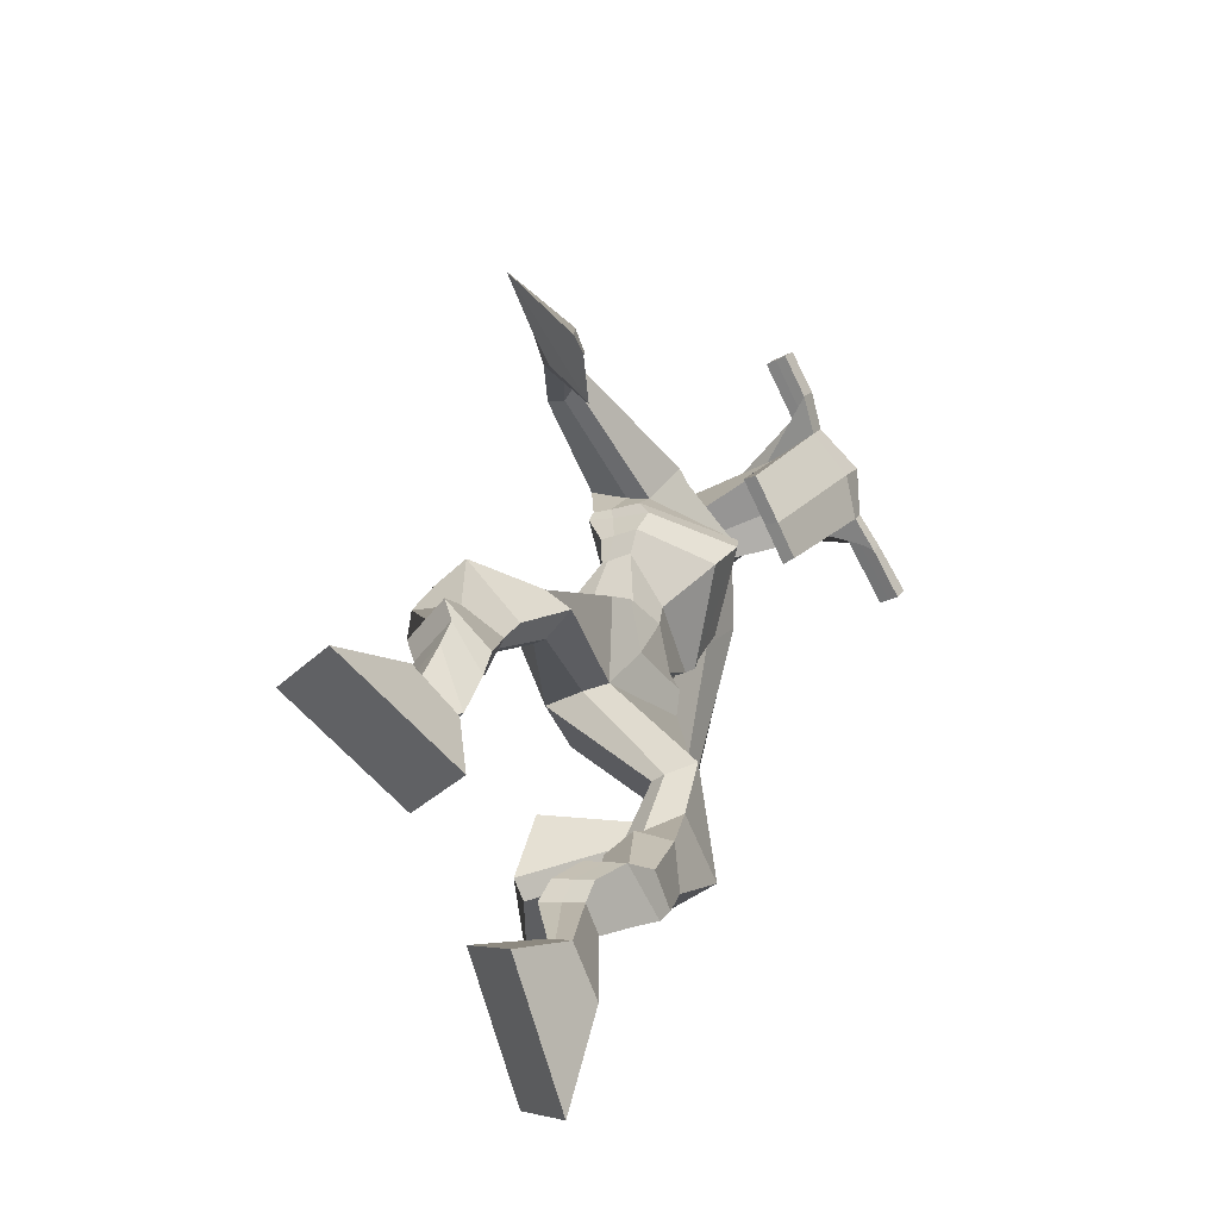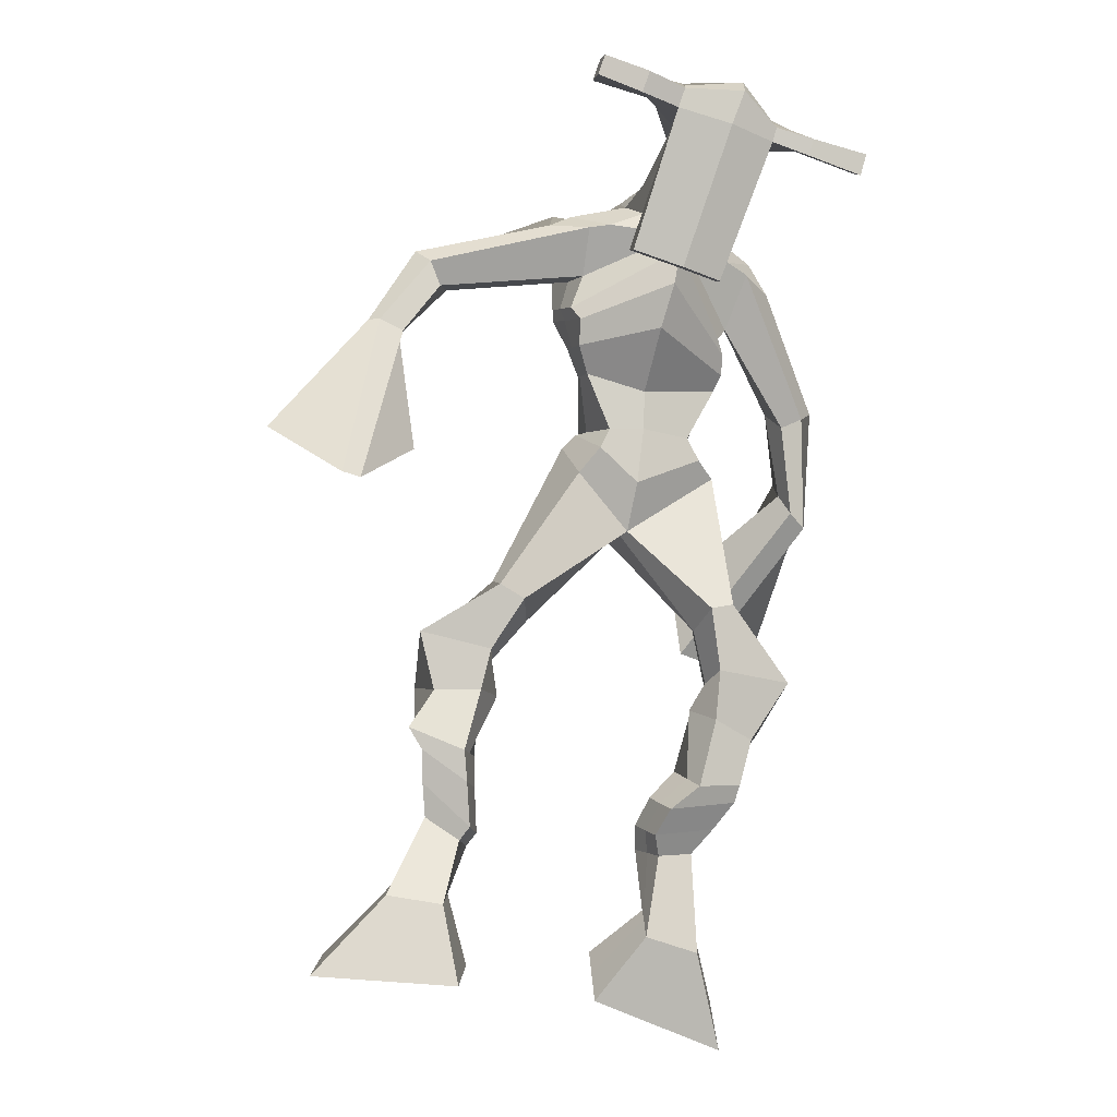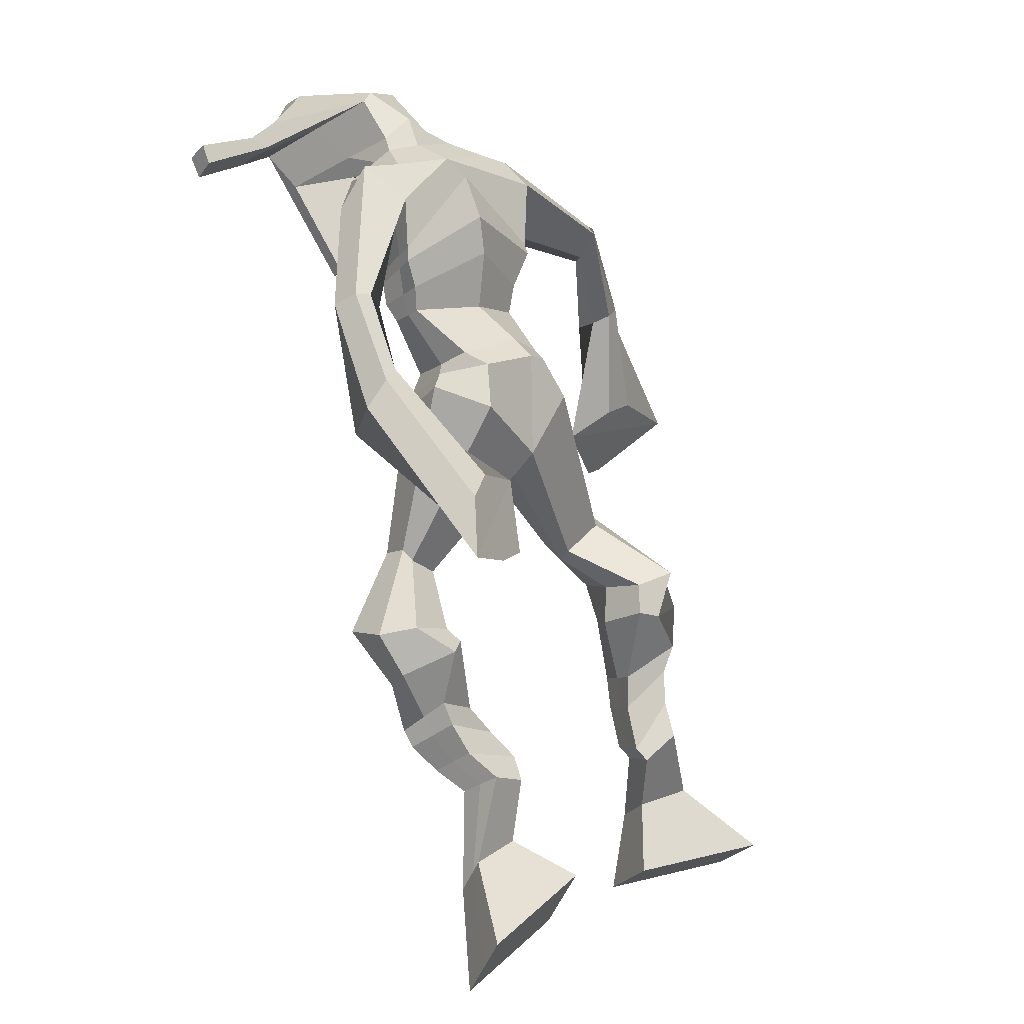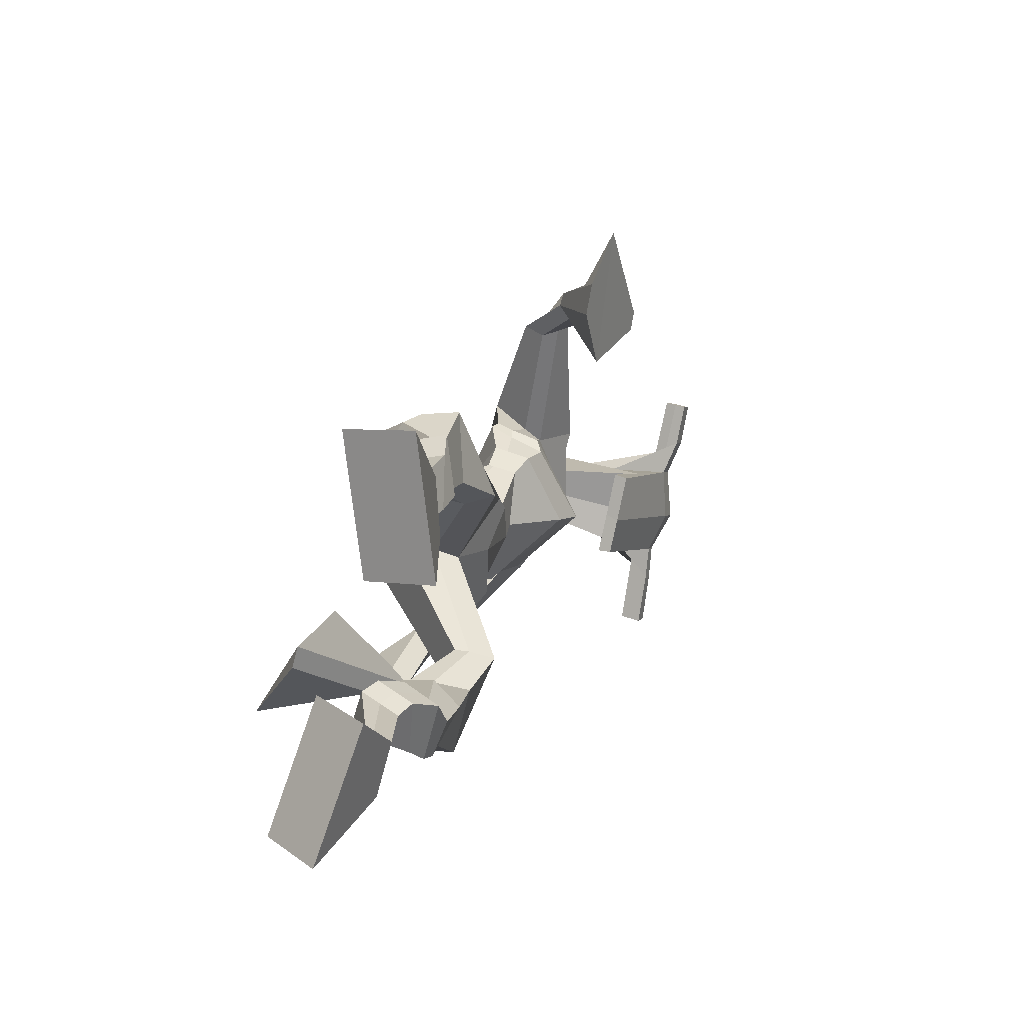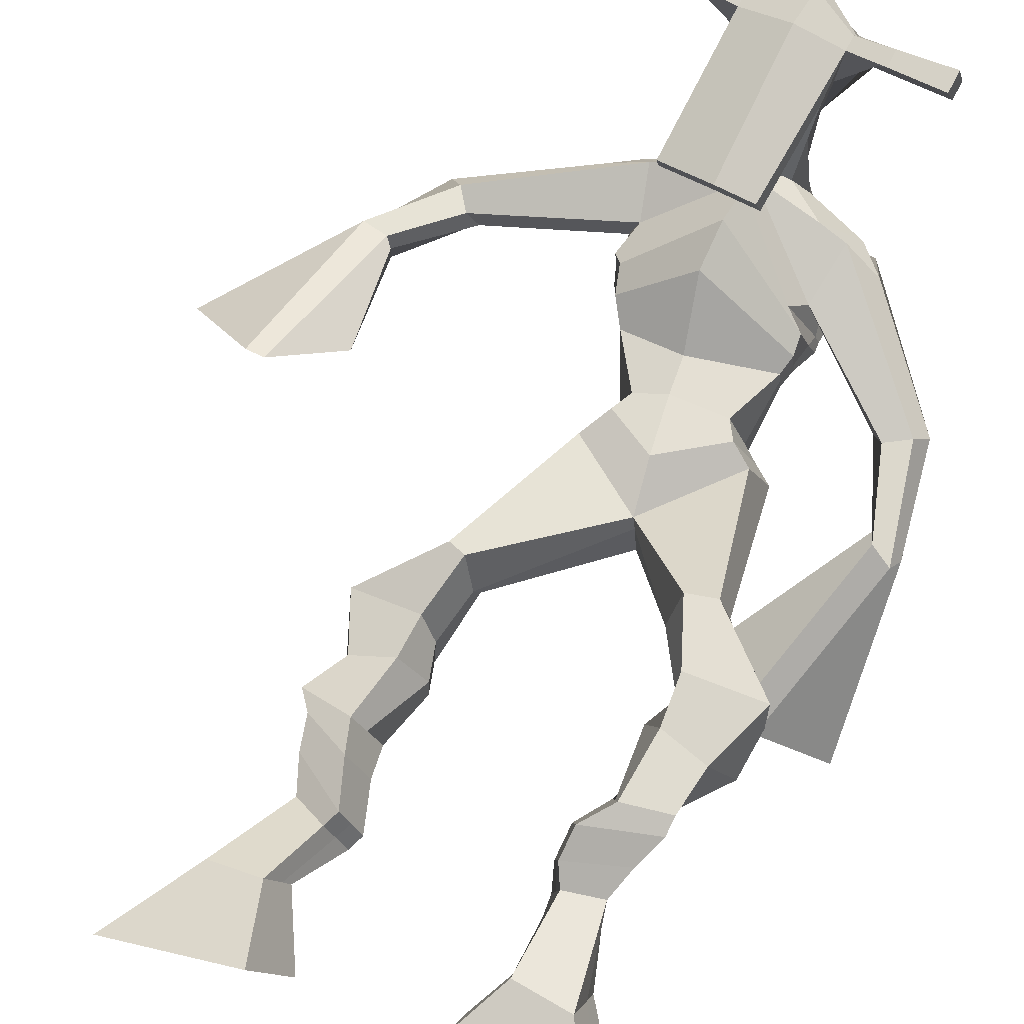
<metadata>
{"format":"obj","ext":"obj","renderer":"f3d","projection":"perspective","resolution":1024,"background":"white","views":[{"elev":-68.6,"azim":-63.3,"up":"+Y"},{"elev":-22.2,"azim":-16.6,"up":"+Y"},{"elev":5.7,"azim":133.8,"up":"+Y"},{"elev":-69.0,"azim":-101.4,"up":"+Y"},{"elev":53.8,"azim":18.6,"up":"+Z"}]}
</metadata>
<code>
o monstruo
v 0.1414 -0.2583 -0.4586
v 0.18 -0.3516 -0.4959
v 0.122 -0.2875 -0.4053
v 0.1457 -0.4033 -0.4026
v 0.06342 -0.2448 -0.4806
v -0.0192 -0.336 -0.5605
v 0.04377 -0.2747 -0.4269
v -0.0535 -0.3877 -0.4671
v 0.178 -0.174 -0.4991
v 0.153 -0.1825 -0.4414
v 0.1295 -0.1401 -0.5134
v 0.1047 -0.1479 -0.4559
v 0.1908 -0.156 -0.4886
v 0.166 -0.1641 -0.431
v 0.1198 -0.09336 -0.4875
v 0.09342 -0.1044 -0.4286
v 0.1795 -0.09497 -0.4598
v 0.1531 -0.106 -0.4009
v 0.1199 -0.04346 -0.4838
v 0.08746 -0.05876 -0.4126
v 0.1775 -0.04739 -0.4577
v 0.1451 -0.06269 -0.3865
v 0.1034 -0.003586 -0.4883
v 0.0677 -0.02647 -0.4143
v 0.1956 0.06095 -0.4978
v 0.1684 0.03265 -0.3861
v 0.1676 0.05399 -0.512
v 0.104 0.03419 -0.414
v 0.1886 0.1032 -0.4894
v 0.1791 0.09103 -0.3709
v 0.1292 0.1181 -0.5043
v 0.07736 0.1175 -0.3973
v 0.2337 0.151 -0.3818
v 0.2135 0.1533 -0.3148
v 0.1889 0.1899 -0.4
v 0.183 0.1822 -0.3383
v 0.3827 0.3163 -0.4453
v 0.3829 0.2921 -0.3444
v 0.3226 0.3994 -0.4534
v 0.2912 0.3564 -0.2933
v 0.4358 -0.263 -0.4547
v 0.3769 -0.313 -0.5298
v 0.428 -0.312 -0.4155
v 0.3634 -0.4001 -0.4606
v 0.516 -0.279 -0.4613
v 0.5772 -0.3682 -0.5603
v 0.5082 -0.3292 -0.4215
v 0.5637 -0.4553 -0.4911
v 0.43 -0.1689 -0.467
v 0.447 -0.1917 -0.4091
v 0.488 -0.1545 -0.4717
v 0.5006 -0.1823 -0.4175
v 0.423 -0.1377 -0.4455
v 0.4361 -0.1658 -0.3907
v 0.5091 -0.121 -0.4361
v 0.5226 -0.1527 -0.3804
v 0.4335 -0.1046 -0.4071
v 0.447 -0.1362 -0.3514
v 0.5298 -0.0768 -0.422
v 0.5475 -0.1171 -0.3555
v 0.4698 -0.06351 -0.3988
v 0.4859 -0.1038 -0.3319
v 0.5361 -0.04511 -0.4104
v 0.5521 -0.09404 -0.3423
v 0.5056 0.04363 -0.4148
v 0.5059 -0.00672 -0.3115
v 0.53 0.03231 -0.4287
v 0.5694 -0.02464 -0.3352
v 0.5272 0.06374 -0.4083
v 0.5091 0.06552 -0.296
v 0.5872 0.07185 -0.4071
v 0.6179 0.05803 -0.3016
v 0.4778 0.1369 -0.3283
v 0.4854 0.1485 -0.2619
v 0.5326 0.1595 -0.3411
v 0.5257 0.1647 -0.2787
v 0.485 0.39 -0.4579
v 0.5035 0.3736 -0.297
v 0.3976 0.7581 -0.2786
v 0.4059 0.7027 -0.1481
v 0.251 0.7229 -0.3082
v 0.2768 0.6509 -0.2239
v 0.5379 0.69 -0.3356
v 0.5119 0.6031 -0.2431
v 0.2996 0.7677 -0.2609
v 0.3044 0.7141 -0.169
v 0.2361 0.7602 -0.2465
v 0.2706 0.704 -0.1686
v 0.07359 0.6514 -0.2911
v 0.05849 0.6077 -0.2377
v 0.05278 0.6649 -0.2596
v 0.03999 0.6396 -0.2243
v -0.01109 0.5177 -0.2506
v -0.006802 0.4969 -0.187
v -0.03019 0.5275 -0.2482
v -0.04206 0.5093 -0.1848
v -0.04809 0.3526 -0.2186
v -0.06779 0.243 -0.1555
v -0.09674 0.3634 -0.2193
v -0.09413 0.2487 -0.1559
v 0.4907 0.7457 -0.2706
v 0.4977 0.6902 -0.1872
v 0.5677 0.7386 -0.2809
v 0.5358 0.684 -0.2057
v 0.6501 0.5515 -0.3822
v 0.6423 0.5015 -0.3459
v 0.674 0.5528 -0.3771
v 0.6781 0.5224 -0.3488
v 0.666 0.4488 -0.4486
v 0.6669 0.3722 -0.3813
v 0.6957 0.435 -0.4627
v 0.6949 0.3563 -0.3983
v 0.602 0.3039 -0.5612
v 0.5484 0.1921 -0.5765
v 0.6478 0.2782 -0.5868
v 0.5841 0.184 -0.579
v 0.4431 0.8677 0.009052
v 0.4346 0.8272 0.06535
v 0.3564 0.8548 0.01812
v 0.3514 0.8318 0.04142
v 0.4948 0.8233 0.01013
v 0.4928 0.7912 0.03964
v 0.4755 0.7223 -0.01622
v 0.4124 0.7407 -0.01333
v 0.3358 0.7423 -0.01941
v 0.365 0.8057 -0.1987
v 0.4534 0.7897 -0.2032
v 0.4171 0.8206 -0.2156
v 0.4888 0.7708 0.03187
v 0.3444 0.8047 0.02994
v 0.4545 0.8481 -0.1554
v 0.4362 0.8628 -0.1503
v 0.42 0.7784 0.04904
v 0.3937 0.8621 -0.1543
v 0.2284 0.8703 0.02397
v 0.2256 0.8562 0.0536
v 0.2184 0.8286 0.04256
v 0.2203 0.839 0.01026
v 0.6321 0.7808 0.01647
v 0.6286 0.7632 0.05076
v 0.6228 0.7334 0.03938
v 0.6269 0.7536 0.009516
v 0.2962 0.5245 -0.313
v 0.3836 0.5342 -0.3341
v 0.5023 0.5292 -0.3209
v 0.5026 0.5127 -0.2779
v 0.3845 0.4873 -0.258
v 0.2961 0.5088 -0.2662
v 0.2762 0.5665 -0.3042
v 0.5123 0.5365 -0.2662
v 0.2777 0.5446 -0.2464
v 0.3819 0.6145 -0.3432
v 0.5104 0.5634 -0.3267
v 0.3814 0.5503 -0.1679
v 0.5434 0.7545 0.03664
v 0.548 0.7782 0.04568
v 0.537 0.797 0.01493
v 0.5154 0.7829 0.005552
v 0.2962 0.8567 0.02203
v 0.2932 0.8415 0.05419
v 0.2855 0.8115 0.0422
v 0.3269 0.8228 0.009207
v 0.3798 0.5957 -0.06192
v 0.3766 0.6063 -0.08157
v 0.3038 0.622 -0.08085
v 0.4409 0.5913 -0.08278
v 0.4366 0.5822 -0.06317
v 0.3035 0.6119 -0.06119
v 0.4043 0.7459 -0.1729
v 0.3371 0.7866 -0.2231
v 0.4477 0.7379 -0.1755
v 0.3582 0.7436 -0.1711
v 0.4725 0.7692 -0.2309
v 0.4072 0.7804 -0.2248
v 0.2561 0.6165 -0.315
v 0.5129 0.5683 -0.2591
v 0.273 0.5774 -0.2239
v 0.384 0.669 -0.3365
v 0.5277 0.6021 -0.3296
v 0.3922 0.6098 -0.1344
v 0.2529 0.6307 -0.3054
v 0.4917 0.5742 -0.2212
v 0.2603 0.5992 -0.2326
v 0.3903 0.7299 -0.3125
v 0.5282 0.6204 -0.3298
v 0.4032 0.6694 -0.1354
v 0.3846 0.4858 -0.4096
v 0.4794 0.4678 -0.3991
v 0.3842 0.4276 -0.2642
v 0.3205 0.4681 -0.3912
v 0.4613 0.4319 -0.2857
v 0.3364 0.4297 -0.2827
v -0.03514 -0.36 -0.5171
v 0.1349 -0.2678 -0.441
v 0.05691 -0.2547 -0.4628
v 0.1641 -0.3756 -0.4526
v 0.1652 -0.1779 -0.4701
v 0.1168 -0.1439 -0.4844
v 0.1783 -0.16 -0.4598
v 0.1066 -0.09888 -0.458
v 0.1663 -0.1005 -0.4304
v 0.1037 -0.05111 -0.4482
v 0.1613 -0.05504 -0.4221
v 0.08555 -0.01503 -0.4513
v 0.2051 0.04024 -0.4335
v 0.08972 0.05733 -0.4794
v 0.1951 0.09446 -0.4283
v 0.09308 0.1212 -0.4533
v 0.2297 0.1365 -0.361
v 0.1836 0.2035 -0.3852
v 0.382 0.3056 -0.3864
v 0.2877 0.4298 -0.371
v 0.571 -0.4087 -0.5281
v 0.4335 -0.279 -0.4416
v 0.5134 -0.2956 -0.4481
v 0.3707 -0.3535 -0.4977
v 0.4389 -0.1802 -0.4377
v 0.4946 -0.1687 -0.4441
v 0.4297 -0.1517 -0.418
v 0.5159 -0.1369 -0.4083
v 0.4402 -0.1204 -0.3792
v 0.5387 -0.09696 -0.3887
v 0.4779 -0.08364 -0.3653
v 0.5441 -0.06958 -0.3764
v 0.4809 0.01993 -0.3576
v 0.5996 0.001533 -0.3911
v 0.5064 0.0642 -0.3554
v 0.6151 0.05893 -0.3576
v 0.4718 0.1265 -0.306
v 0.5388 0.1746 -0.3272
v 0.5231 0.4177 -0.3805
v 0.2623 0.6543 -0.2542
v 0.5225 0.6534 -0.2972
v 0.2518 0.7381 -0.2041
v 0.2172 0.7154 -0.1994
v 0.07381 0.6142 -0.262
v 0.02052 0.6616 -0.2422
v -0.005909 0.5054 -0.2193
v -0.05253 0.5225 -0.2161
v 0.01446 0.3121 -0.1897
v -0.1936 0.327 -0.2068
v 0.5512 0.7201 -0.2348
v 0.5849 0.6772 -0.2472
v 0.6267 0.5337 -0.3746
v 0.6969 0.5375 -0.3585
v 0.6593 0.4133 -0.4114
v 0.7035 0.395 -0.4323
v 0.5161 0.2883 -0.5273
v 0.6816 0.2009 -0.6248
v 0.4411 0.8568 0.04358
v 0.3539 0.8433 0.02977
v 0.4938 0.8073 0.02488
v 0.4566 0.7637 -0.1219
v 0.3624 0.7703 -0.1245
v 0.4729 0.8092 -0.06179
v 0.3679 0.8337 -0.06222
v 0.227 0.8633 0.03879
v 0.2194 0.8338 0.02641
v 0.6303 0.772 0.03362
v 0.6249 0.7435 0.02445
v 0.5018 0.5215 -0.3027
v 0.2959 0.5216 -0.3041
v 0.5112 0.5521 -0.302
v 0.2768 0.5584 -0.2832
v 0.5294 0.7687 0.02109
v 0.5425 0.7876 0.03031
v 0.3062 0.8171 0.0257
v 0.2947 0.8491 0.03811
v 0.3374 0.7656 -0.1978
v 0.4705 0.7519 -0.2054
v 0.5206 0.5902 -0.3042
v 0.2643 0.6002 -0.2786
v 0.5246 0.6103 -0.3082
v 0.2569 0.6195 -0.2782
v 0.3177 0.4476 -0.3412
v 0.4803 0.4491 -0.3503
v 0.3857 0.4615 -0.4448
v 0.4664 0.4508 -0.4333
v 0.3835 0.3525 -0.2947
v 0.3375 0.455 -0.4243
v 0.4767 0.3934 -0.2784
v 0.3205 0.3953 -0.2785
v 0.4996 0.4356 -0.3668
v 0.3035 0.4447 -0.3504
f 1 5 11 9
f 4 3 7 8
f 193 195 5 6
f 193 196 4 8
f 196 194 3 4
f 6 5 1 2
f 198 12 16 200
f 7 3 10 12
f 195 7 12 198
f 194 1 9 197
f 200 16 20 202
f 12 10 14 16
f 9 11 15 13
f 197 9 13 199
f 20 18 22 24
f 16 14 18 20
f 13 15 19 17
f 199 13 17 201
f 21 23 27 25
f 17 19 23 21
f 201 17 21 203
f 202 20 24 204
f 206 28 32 208
f 203 21 25 205
f 204 24 28 206
f 24 22 26 28
f 29 31 35 33
f 28 26 30 32
f 25 27 31 29
f 205 25 29 207
f 209 33 37 211
f 207 29 33 209
f 208 32 36 210
f 32 30 34 36
f 185 184 79 83
f 210 36 40 212
f 36 34 38 40
f 33 35 39 37
f 41 49 51 45
f 44 48 47 43
f 213 46 45 215
f 213 48 44 216
f 216 44 43 214
f 46 42 41 45
f 218 220 56 52
f 47 52 50 43
f 215 218 52 47
f 214 217 49 41
f 220 222 60 56
f 52 56 54 50
f 49 53 55 51
f 217 219 53 49
f 60 64 62 58
f 56 60 58 54
f 53 57 59 55
f 219 221 57 53
f 61 65 67 63
f 57 61 63 59
f 221 223 61 57
f 222 224 64 60
f 226 228 72 68
f 223 225 65 61
f 224 226 68 64
f 64 68 66 62
f 69 73 75 71
f 68 72 70 66
f 65 69 71 67
f 225 227 69 65
f 229 211 37 73
f 227 229 73 69
f 228 230 76 72
f 72 76 74 70
f 184 181 81 79
f 230 231 78 76
f 76 78 38 74
f 73 37 77 75
f 268 159 135 257
f 133 129 122 118
f 186 182 84 80
f 274 183 82 232
f 273 185 83 233
f 183 186 80 82
f 234 235 88 86
f 82 88 92 90
f 82 80 86 88
f 79 81 87 85
f 90 92 96 94
f 235 87 91 237
f 232 82 90 236
f 87 81 89 91
f 95 93 97 99
f 236 90 94 238
f 91 89 93 95
f 237 91 95 239
f 240 98 100 241
f 239 95 99 241
f 94 96 100 98
f 238 94 98 240
f 242 102 104 243
f 83 79 101 103
f 80 84 104 102
f 104 84 106 108
f 108 106 110 112
f 83 103 107 105
f 233 83 105 244
f 243 104 108 245
f 109 111 115 113
f 245 108 112 247
f 105 107 111 109
f 244 105 109 246
f 248 113 115 249
f 246 109 113 248
f 112 110 114 116
f 247 112 116 249
f 250 117 119 251
f 250 118 122 252
f 156 155 141 140
f 131 132 117 121
f 132 134 119 117
f 130 133 118 120
f 172 169 124 125
f 174 170 126 128
f 173 174 128 127
f 270 173 127 253
f 169 171 123 124
f 269 172 125 254
f 129 133 163 167
f 128 126 134 132
f 127 128 132 131
f 253 127 131 255
f 130 125 165 168
f 254 125 130 256
f 258 137 136 257
f 161 160 136 137
f 267 161 137 258
f 159 162 138 135
f 260 142 139 259
f 158 157 139 142
f 266 156 140 259
f 265 158 142 260
f 192 189 147 148
f 276 188 145 261
f 275 192 148 262
f 189 191 146 147
f 187 190 143 144
f 188 187 144 145
f 148 147 154 151
f 261 145 153 263
f 262 148 151 264
f 147 146 150 154
f 144 143 149 152
f 145 144 152 153
f 255 131 158 265
f 252 122 156 266
f 131 121 157 158
f 122 129 155 156
f 119 134 162 159
f 256 130 161 267
f 130 120 160 161
f 251 119 159 268
f 165 164 163 168
f 164 166 167 163
f 133 130 168 163
f 123 129 167 166
f 124 123 166 164
f 125 124 164 165
f 234 86 172 269
f 80 102 171 169
f 242 101 173 270
f 101 79 174 173
f 79 85 170 174
f 86 80 169 172
f 151 154 180 177
f 263 153 179 271
f 264 151 177 272
f 154 150 176 180
f 152 149 175 178
f 153 152 178 179
f 177 180 186 183
f 271 179 185 273
f 272 177 183 274
f 180 176 182 186
f 178 175 181 184
f 179 178 184 185
f 278 277 187 188
f 277 280 190 187
f 279 281 191 189
f 284 282 192 275
f 283 278 188 276
f 282 279 189 192
f 281 283 276 191
f 280 284 275 190
f 175 272 274 181
f 176 271 273 182
f 149 264 272 175
f 150 263 271 176
f 102 242 270 171
f 85 234 269 170
f 120 251 268 160
f 134 256 267 162
f 121 252 266 157
f 129 255 265 155
f 143 262 264 149
f 146 261 263 150
f 190 275 262 143
f 191 276 261 146
f 155 265 260 141
f 157 266 259 139
f 141 260 259 140
f 162 267 258 138
f 138 258 257 135
f 126 254 256 134
f 123 253 255 129
f 170 269 254 126
f 171 270 253 123
f 117 250 252 121
f 118 250 251 120
f 111 247 249 115
f 110 246 248 114
f 114 248 249 116
f 106 244 246 110
f 107 245 247 111
f 103 243 245 107
f 84 233 244 106
f 101 242 243 103
f 93 238 240 97
f 96 239 241 100
f 97 240 241 99
f 92 237 239 96
f 89 236 238 93
f 81 232 236 89
f 88 235 237 92
f 85 87 235 234
f 182 273 233 84
f 181 274 232 81
f 160 268 257 136
f 75 77 231 230
f 71 75 230 228
f 70 74 229 227
f 74 38 211 229
f 66 70 227 225
f 63 67 226 224
f 62 66 225 223
f 67 71 228 226
f 59 63 224 222
f 58 62 223 221
f 54 58 221 219
f 50 54 219 217
f 55 59 222 220
f 43 50 217 214
f 45 51 218 215
f 51 55 220 218
f 42 216 214 41
f 46 213 216 42
f 48 213 215 47
f 35 210 212 39
f 31 208 210 35
f 30 207 209 34
f 34 209 211 38
f 26 205 207 30
f 23 204 206 27
f 22 203 205 26
f 27 206 208 31
f 19 202 204 23
f 18 201 203 22
f 14 199 201 18
f 10 197 199 14
f 15 200 202 19
f 3 194 197 10
f 5 195 198 11
f 11 198 200 15
f 2 1 194 196
f 6 2 196 193
f 8 7 195 193
f 39 212 284 280
f 78 231 283 281
f 40 38 279 282
f 231 77 278 283
f 212 40 282 284
f 38 78 281 279
f 37 39 280 277
f 77 37 277 278

</code>
